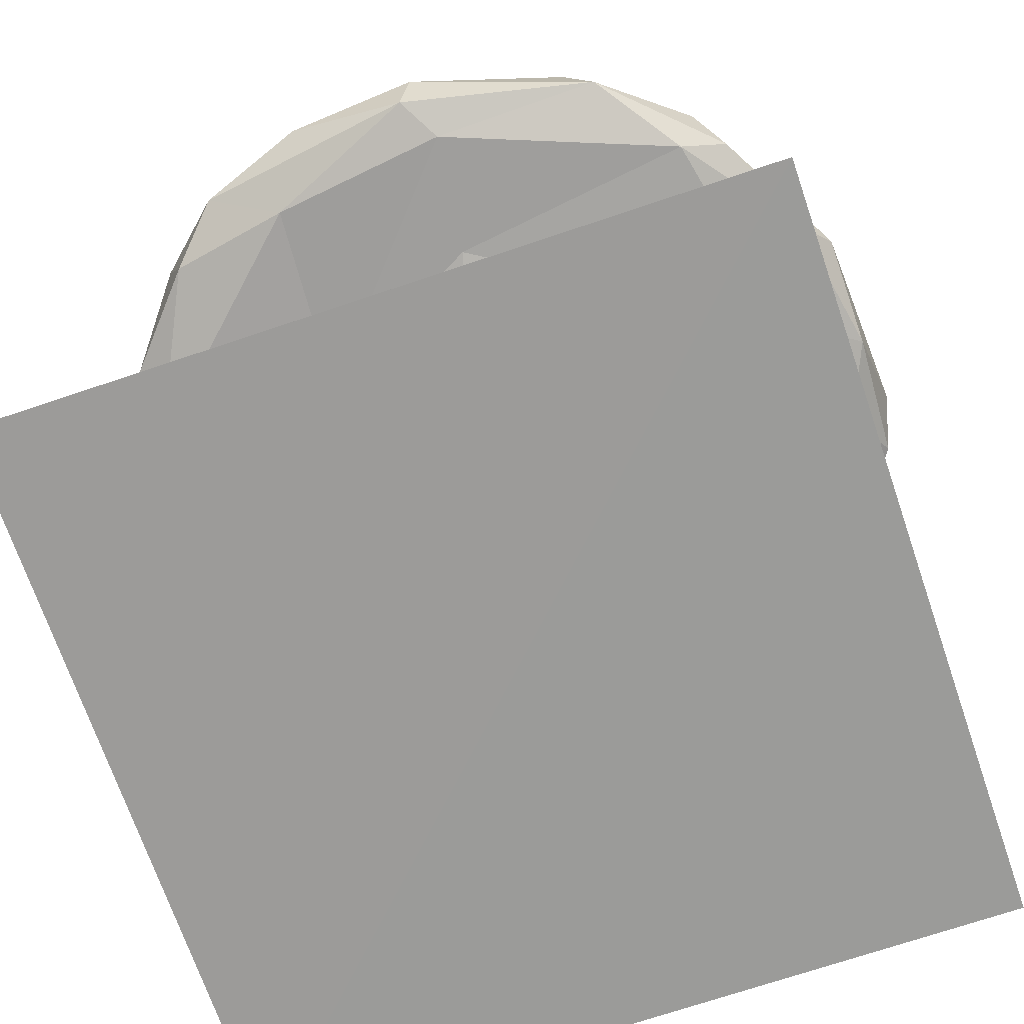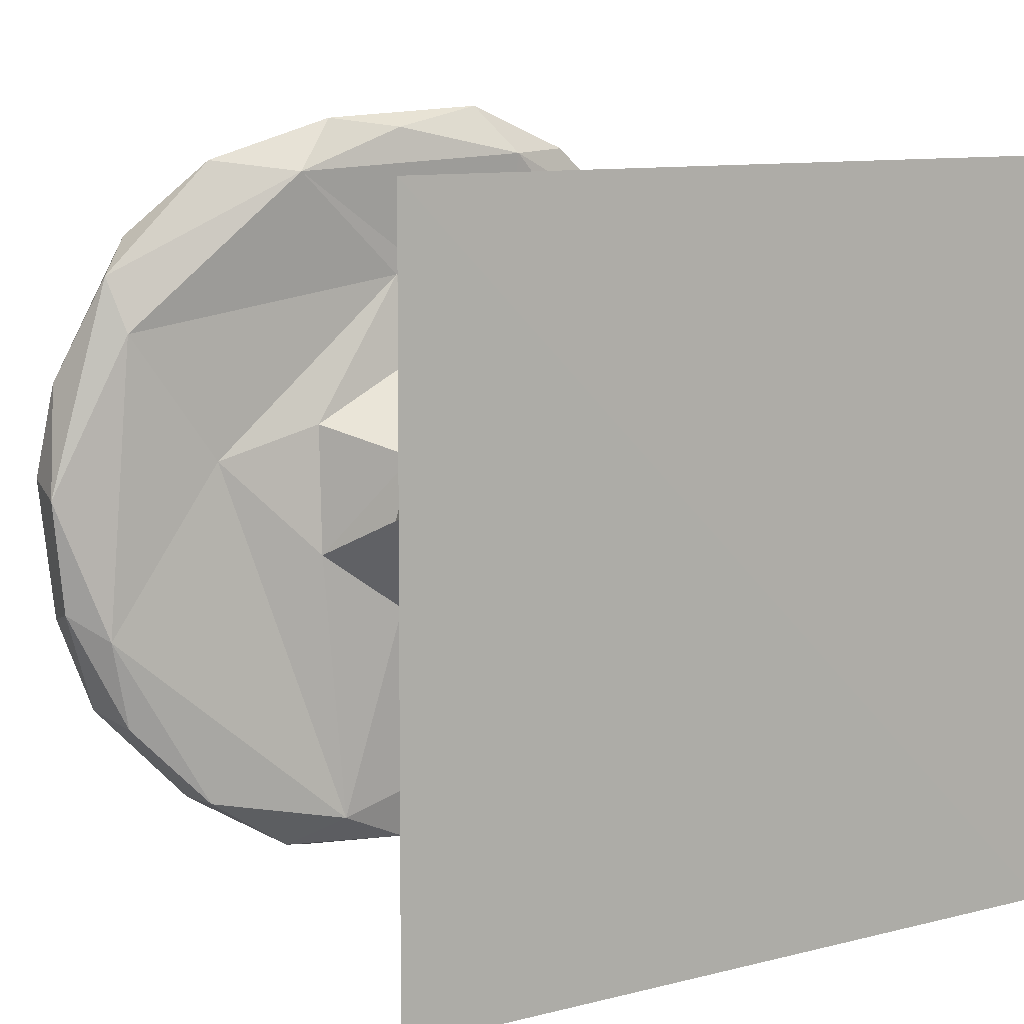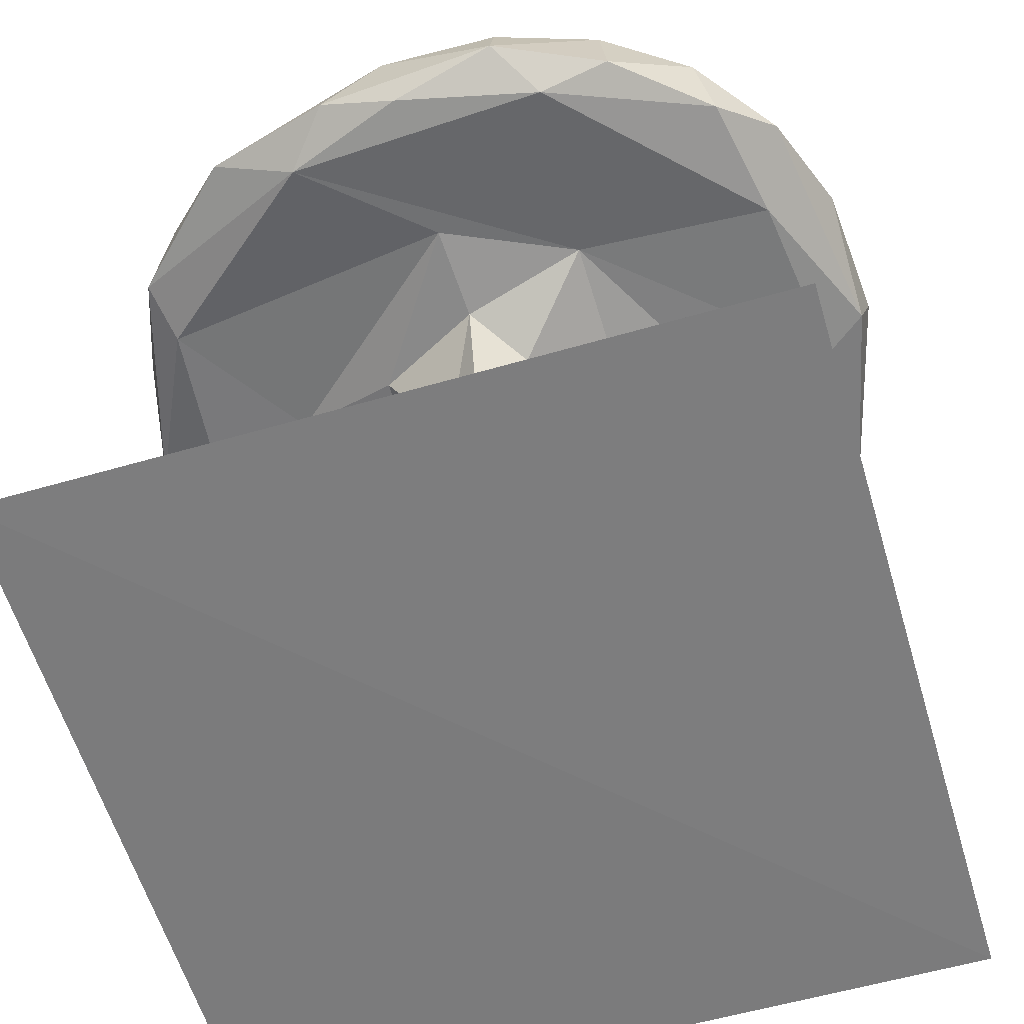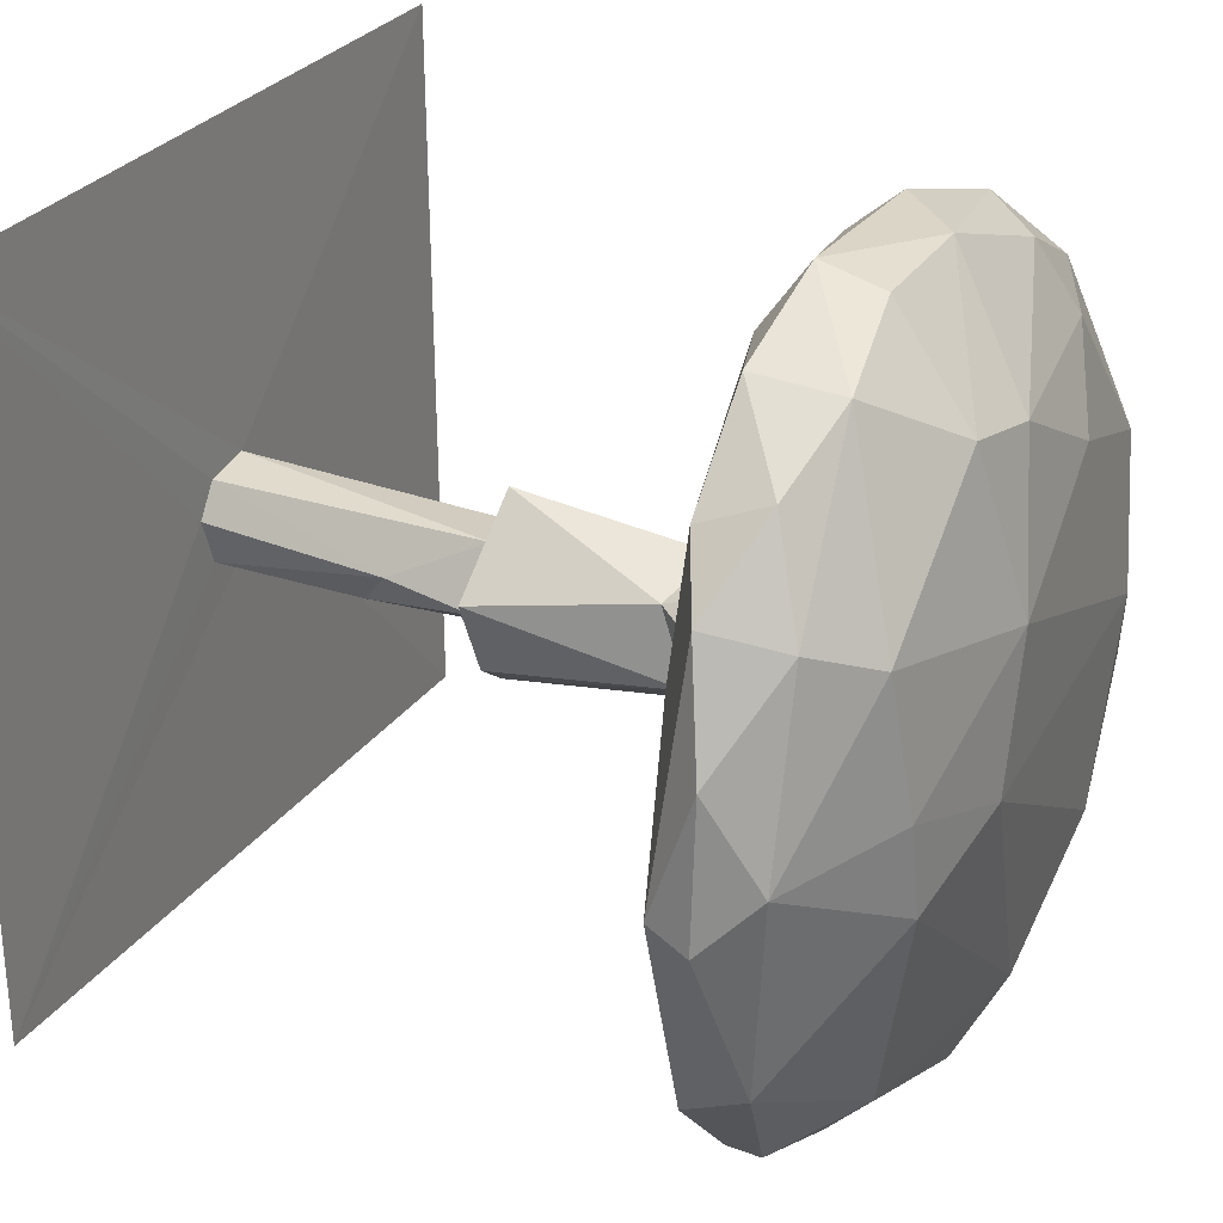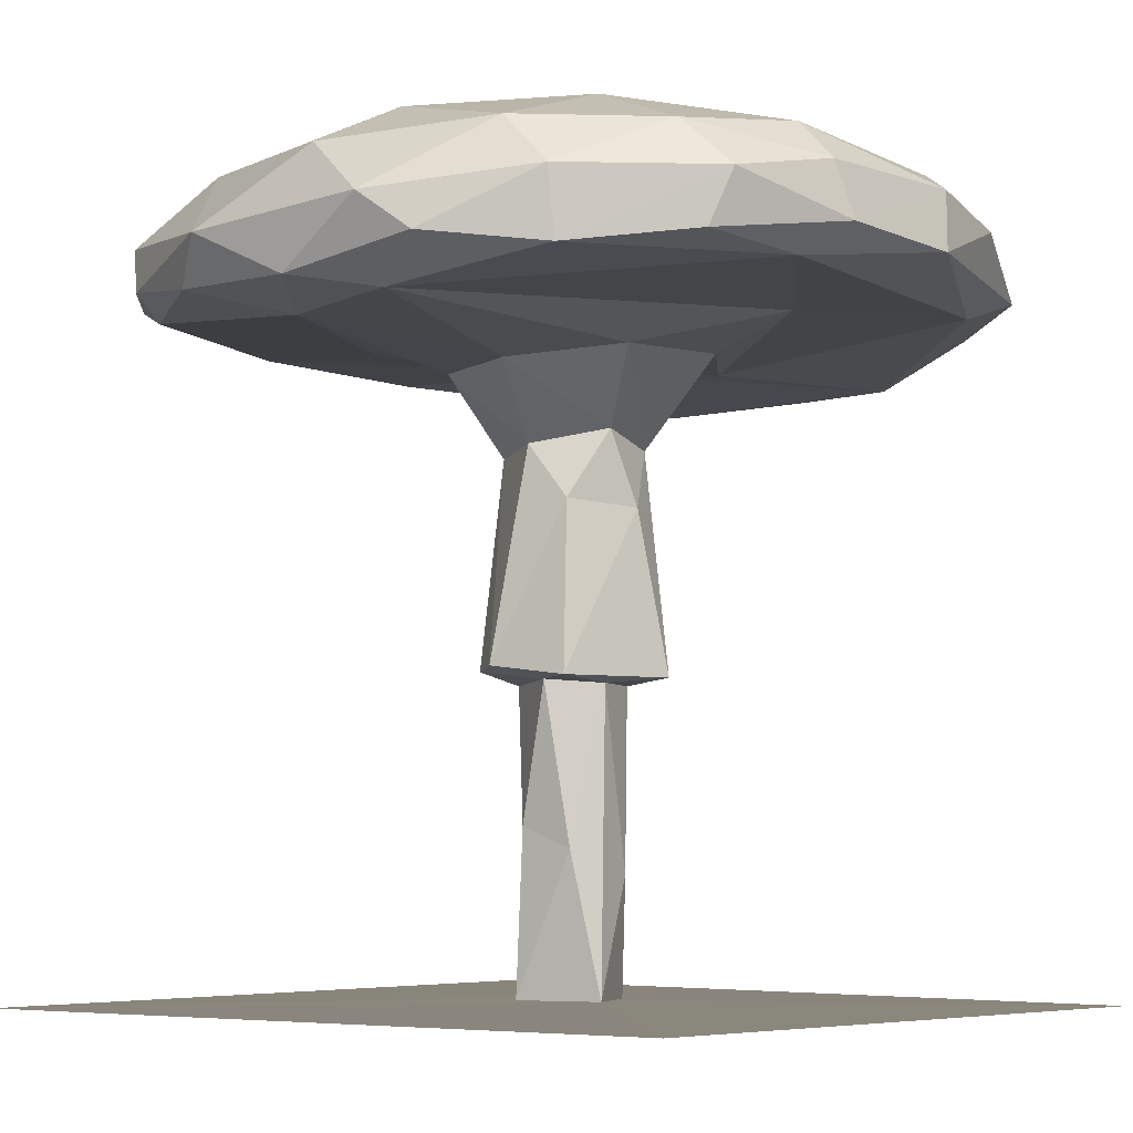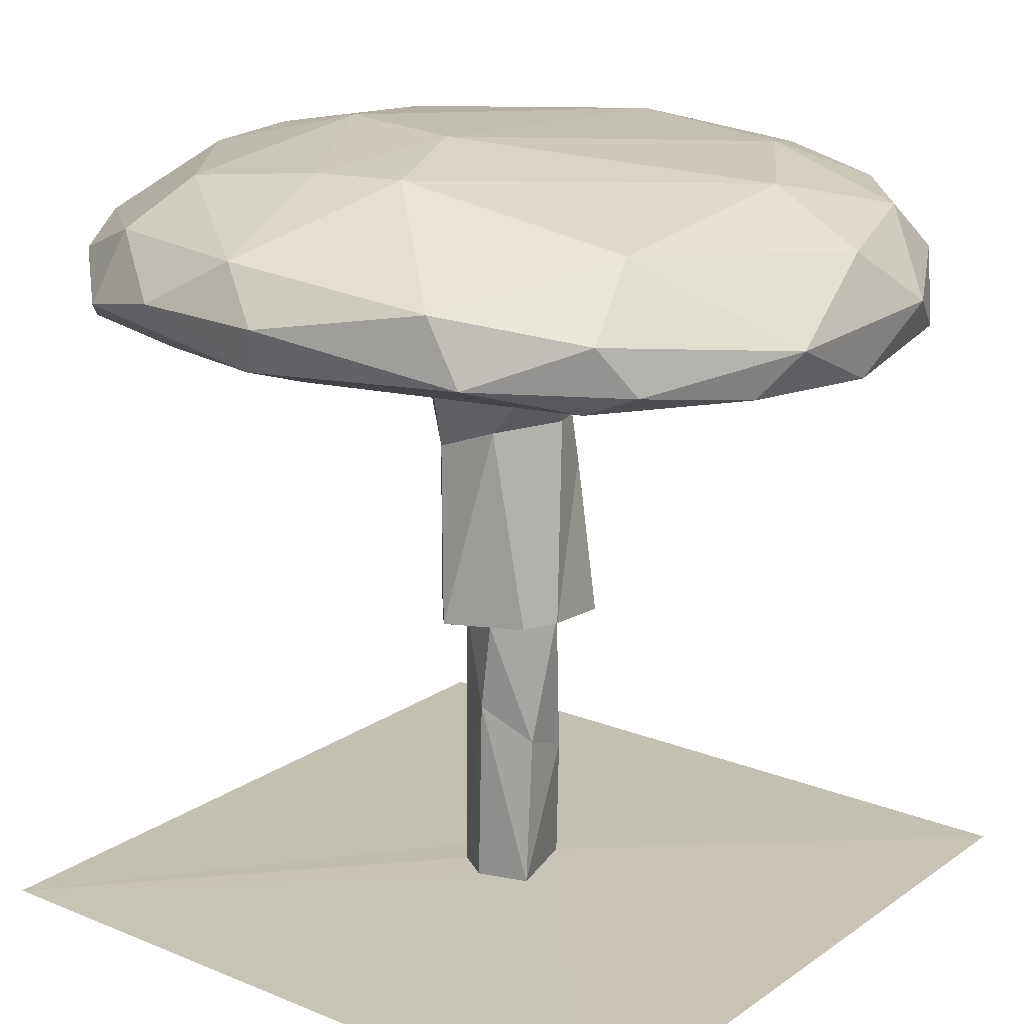
<metadata>
{"format":"obj","ext":"obj","renderer":"f3d","projection":"perspective","resolution":1024,"background":"white","views":[{"elev":-69.4,"azim":108.8,"up":"+Y"},{"elev":10.1,"azim":-33.0,"up":"+Z"},{"elev":-58.8,"azim":16.4,"up":"+Y"},{"elev":29.0,"azim":118.4,"up":"+Z"},{"elev":-5.8,"azim":-142.3,"up":"+Y"},{"elev":19.0,"azim":127.7,"up":"+Y"}]}
</metadata>
<code>
o Mushroom_Cube
v 0.05757 0.8766 0.1242
v 0.1648 0.9079 -0.1611
v 0.0078 0.9011 0.2547
v -0.2337 0.8916 0.09156
v 0.08748 0.9187 -0.219
v 0.9565 1.785 -0.09846
v -0.6401 1.771 -0.8913
v -0.8631 1.778 0.4901
v 0.7087 1.762 -0.7532
v -0.06283 1.653 -0.3564
v 0.2027 1.652 -0.2445
v -0.1962 1.311 0.01265
v 0.2489 0.9018 0.05164
v 0.3523 1.715 0.01675
v 0.8287 1.79 0.7481
v 0.345 1.768 0.4407
v 0.3682 1.767 -1.013
v -0.595 1.775 0.1105
v 0.132 1.701 -0.8753
v 0.1504 1.377 0.1349
v -0.00737 1.709 0.3599
v -0.05692 2.053 -1.029
v -0.09915 1.329 -0.1489
v -0.1701 1.505 -0.0623
v -0.3094 1.687 -0.1769
v -0.6235 2.212 0.006469
v -0.3022 1.712 0.2027
v 0.2282 2.278 0.3598
v -0.4767 2.202 -0.5169
v -0.7867 2.074 -0.6365
v 0.7242 2.183 0.4717
v -0.0916 2.182 -0.7658
v 0.6768 2.227 0.1007
v 0.959 2.014 -0.4847
v 0.1243 1.618 0.2153
v 0.2741 1.784 1.101
v -0.2269 1.767 1.074
v -0.9331 1.788 -0.3786
v 0.3789 1.702 0.9624
v 0.7413 1.944 -0.8091
v 0.17 1.454 -0.06139
v -0.8927 2.114 -0.3122
v 0.2737 1.953 1.059
v -0.2546 1.9 -1.11
v -0.3516 1.703 0.9276
v 1.104 1.94 -0.0609
v 0.6402 2.233 -0.1472
v -0.4882 2.079 -0.8822
v 0.6617 1.814 -0.8793
v -0.1354 1.469 0.1257
v 1.078 1.938 0.3127
v 0.9506 1.843 -0.5722
v 1.078 1.824 -0.02526
v -0.01791 1.72 1.046
v -1.005 2.006 -0.3411
v 0.9764 1.871 0.6073
v 0.8949 1.774 0.4067
v 0.267 1.878 -1.087
v -0.2303 1.705 -0.9832
v 0.5746 1.773 0.9697
v -1.036 1.865 -0.3024
v -0.8733 1.813 -0.6464
v 0.00505 1.469 -0.1701
v 0.8943 2.06 0.5589
v 1.027 2.072 0.07531
v -0.5847 1.82 0.9601
v -0.9206 1.952 -0.6108
v 0.3156 2.278 -0.02746
v 0.6132 1.773 -0.05638
v -0.02168 1.74 0.6187
v 0.522 2.108 -0.7418
v -0.02998 1.427 0.1917
v -0.0149 1.746 -1.084
v 0.07854 2.194 0.7476
v -0.8548 2.109 0.3143
v 0.5513 2.001 0.9501
v -1.016 1.952 0.3445
v -1.052 2.003 0.07053
v -1.077 1.843 0.0304
v -0.2687 2.208 0.5553
v -0.3806 1.802 -1.066
v -0.4891 2.092 0.7458
v -0.1242 0.8905 -0.1936
v 0.06376 0.5253 -0.1159
v -0.1178 0.4056 0.06418
v 0.07704 0.1016 0.1121
v -0.07592 0.4691 -0.1062
v -0.0579 0.0979 0.1313
v -0.7953 1.94 0.7485
v 0.0865 0.09837 -0.1132
v -0.6356 1.943 -0.9111
v -0.05658 1.951 1.068
v 0.7874 1.957 0.8125
v -0.902 1.834 0.6489
v -0.01943 0.8858 -0.138
v 0.141 0.6293 0.00465
v 0.1456 0.878 -0.02973
v -0.1336 0.09796 -0.05602
v -0.1338 0.8763 -0.03904
v -0.09408 0.8756 0.1054
v 0.1351 0.1016 0.02152
v 0.3021 2.169 0.7898
v -0.3972 2.003 0.948
v 1 0.08565 -1
v 1 0.09063 1
v -1 0.08565 -1
v -1 0.07402 1
f 63 5 23
f 52 46 53
f 41 20 13
f 27 18 25
f 35 16 21
f 70 18 27
f 19 73 17
f 53 51 56
f 62 7 38
f 7 59 38
f 93 60 15
f 9 49 52
f 8 45 94
f 38 79 61
f 37 45 54
f 61 67 62
f 7 81 59
f 77 79 94
f 9 69 19
f 73 44 58
f 12 24 23
f 17 58 49
f 50 4 72
f 41 63 11
f 81 73 59
f 10 24 25
f 40 49 58
f 58 71 40
f 8 79 38
f 44 22 58
f 19 17 9
f 57 15 39
f 62 67 7
f 89 94 66
f 48 44 91
f 19 69 14
f 54 39 36
f 81 44 73
f 73 19 59
f 91 81 7
f 77 75 78
f 57 56 15
f 34 52 40
f 56 57 53
f 72 3 20
f 30 91 67
f 50 12 4
f 25 59 10
f 45 70 16
f 80 82 74
f 24 12 50
f 63 10 11
f 21 50 72
f 45 39 54
f 38 18 8
f 28 33 68
f 76 102 43
f 39 16 57
f 75 82 80
f 73 58 17
f 6 57 16
f 10 63 24
f 22 44 48
f 64 76 93
f 58 22 71
f 69 6 16
f 70 8 18
f 27 25 50
f 35 21 72
f 47 65 34
f 93 76 60
f 14 20 41
f 72 4 3
f 80 74 28
f 77 89 75
f 4 12 83
f 74 82 103
f 2 5 41
f 23 5 83
f 12 23 83
f 55 78 42
f 9 52 6
f 78 61 79
f 31 33 28
f 56 93 15
f 95 5 2
f 75 80 26
f 25 24 50
f 45 37 66
f 13 3 1
f 97 2 13
f 99 100 4
f 7 67 91
f 65 31 64
f 5 95 83
f 31 76 64
f 41 13 2
f 47 34 71
f 66 94 45
f 97 13 1
f 25 18 59
f 67 55 30
f 66 37 92
f 77 94 89
f 79 77 78
f 13 20 3
f 14 11 19
f 32 47 71
f 8 70 45
f 61 62 38
f 67 61 55
f 29 30 42
f 84 90 87
f 29 48 30
f 31 65 33
f 35 72 20
f 52 34 46
f 59 18 38
f 100 99 85
f 69 16 14
f 87 90 98
f 92 37 36
f 87 98 99
f 8 94 79
f 32 22 48
f 28 26 80
f 36 37 54
f 95 84 87
f 50 21 27
f 82 75 89
f 46 51 53
f 1 88 86
f 1 86 96
f 57 6 53
f 66 92 103
f 90 96 101
f 99 95 87
f 39 45 16
f 102 92 43
f 26 29 42
f 56 64 93
f 17 49 9
f 53 6 52
f 76 36 60
f 65 64 51
f 82 89 103
f 102 28 74
f 76 43 36
f 63 23 24
f 97 84 95
f 86 101 96
f 14 35 20
f 65 51 46
f 22 32 71
f 70 27 21
f 31 102 76
f 56 51 64
f 47 32 68
f 103 92 74
f 30 48 91
f 15 60 39
f 31 28 102
f 34 65 46
f 65 47 33
f 14 16 35
f 85 98 88
f 100 88 1
f 84 97 96
f 84 96 90
f 99 98 85
f 49 40 52
f 6 69 9
f 91 44 81
f 85 88 100
f 89 66 103
f 95 99 83
f 41 5 63
f 68 33 47
f 104 107 106
f 11 14 41
f 30 55 42
f 70 21 16
f 3 4 100
f 74 92 102
f 99 4 83
f 55 61 78
f 3 100 1
f 97 95 2
f 26 42 75
f 19 10 59
f 78 75 42
f 97 1 96
f 11 10 19
f 32 29 68
f 90 101 104
f 104 106 98
f 104 98 90
f 104 105 107
f 105 104 101
f 98 106 107
f 88 98 107
f 105 101 86
f 88 107 105
f 105 86 88
f 48 29 32
f 43 92 36
f 71 34 40
f 39 60 36
f 28 68 26
f 68 29 26

</code>
